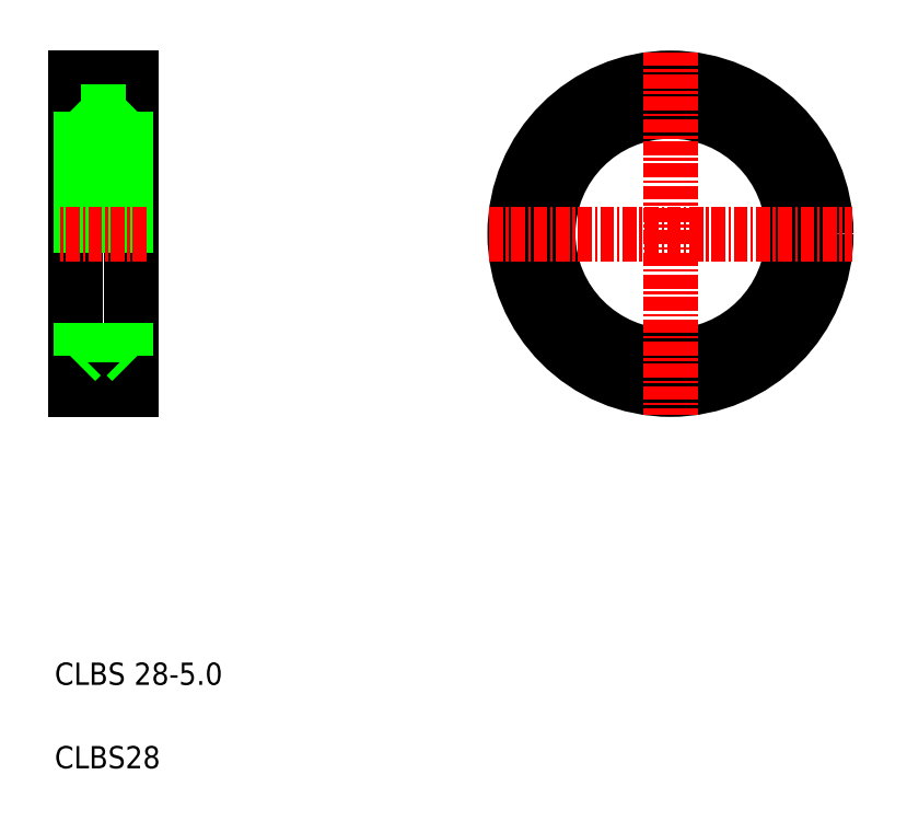
<metadata>
{"format":"dxf","ext":"dxf","renderer":"ezdxf+matplotlib","layout":"modelspace","background":"white","min_lineweight":24,"dpi":150}
</metadata>
<code>
0
SECTION
2
ENTITIES
0
LINE
8
0
10
155.7
20
138.9
30
0
11
155.7
21
110.9
31
0
0
LINE
8
0
10
150.7
20
138.9
30
0
11
150.7
21
110.9
31
0
0
LINE
8
0
10
155.2
20
135.9
30
0
11
155.2
21
113.9
31
0
0
LINE
8
0
10
151.2
20
135.9
30
0
11
151.2
21
113.9
31
0
0
TEXT
8
0
10
148.8
20
76.86
30
0
40
2
1
CLBS28
0
TEXT
8
0
10
148.8
20
84.36
30
0
40
2
1
CLBS 28-5
0
LINE
8
0
10
155.2
20
113.9
30
0
11
151.2
21
113.9
31
0
0
LINE
8
0
10
155.7
20
110.9
30
0
11
150.7
21
110.9
31
0
0
LINE
8
0
10
151.2
20
113.9
30
0
11
150.7
21
113.4
31
0
0
LINE
8
0
10
155.2
20
113.9
30
0
11
155.7
21
113.4
31
0
0
LINE
8
CENTER
10
157
20
124.9
30
0
11
149.1
21
124.9
31
0
0
LINE
8
0
10
155.7
20
138.9
30
0
11
150.7
21
138.9
31
0
0
LINE
8
0
10
155.2
20
135.9
30
0
11
151.2
21
135.9
31
0
0
LINE
8
0
10
151.2
20
135.9
30
0
11
150.7
21
136.4
31
0
0
LINE
8
0
10
153.2
20
138.9
30
0
11
153.2
21
138.9
31
0
0
LINE
8
0
10
155.2
20
135.9
30
0
11
155.7
21
136.4
31
0
0
LINE
8
0
10
154.4
20
138.9
30
0
11
154.4
21
138.9
31
0
0
CIRCLE
8
0
10
204.1
20
124.9
30
0
40
14
0
CIRCLE
8
0
10
204.1
20
124.9
30
0
40
11
0
CIRCLE
8
0
10
204.1
20
124.9
30
0
40
11.5
0
LINE
8
CENTER
10
204.1
20
141.2
30
0
11
204.1
21
108.6
31
0
0
LINE
8
CENTER
10
187.8
20
124.9
30
0
11
220.4
21
124.9
31
0
0
ENDSEC
0
EOF

</code>
